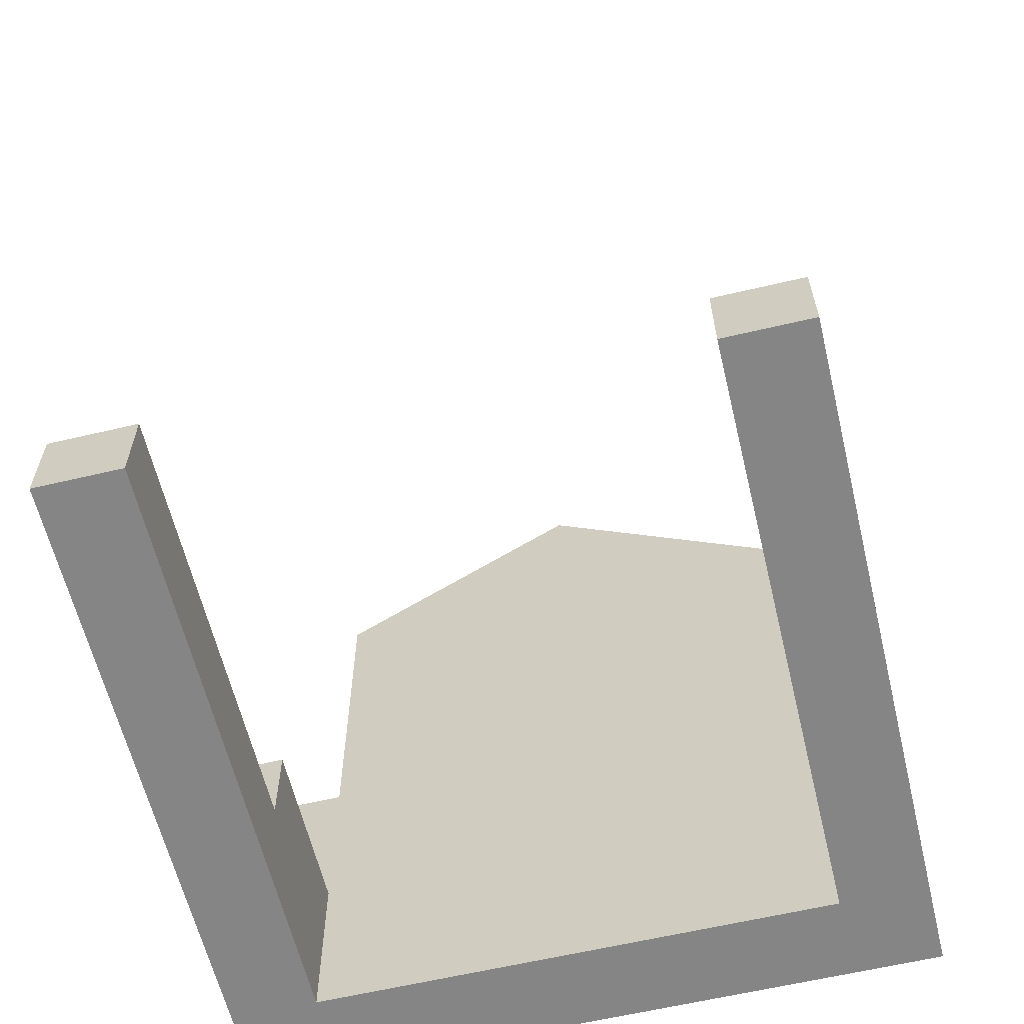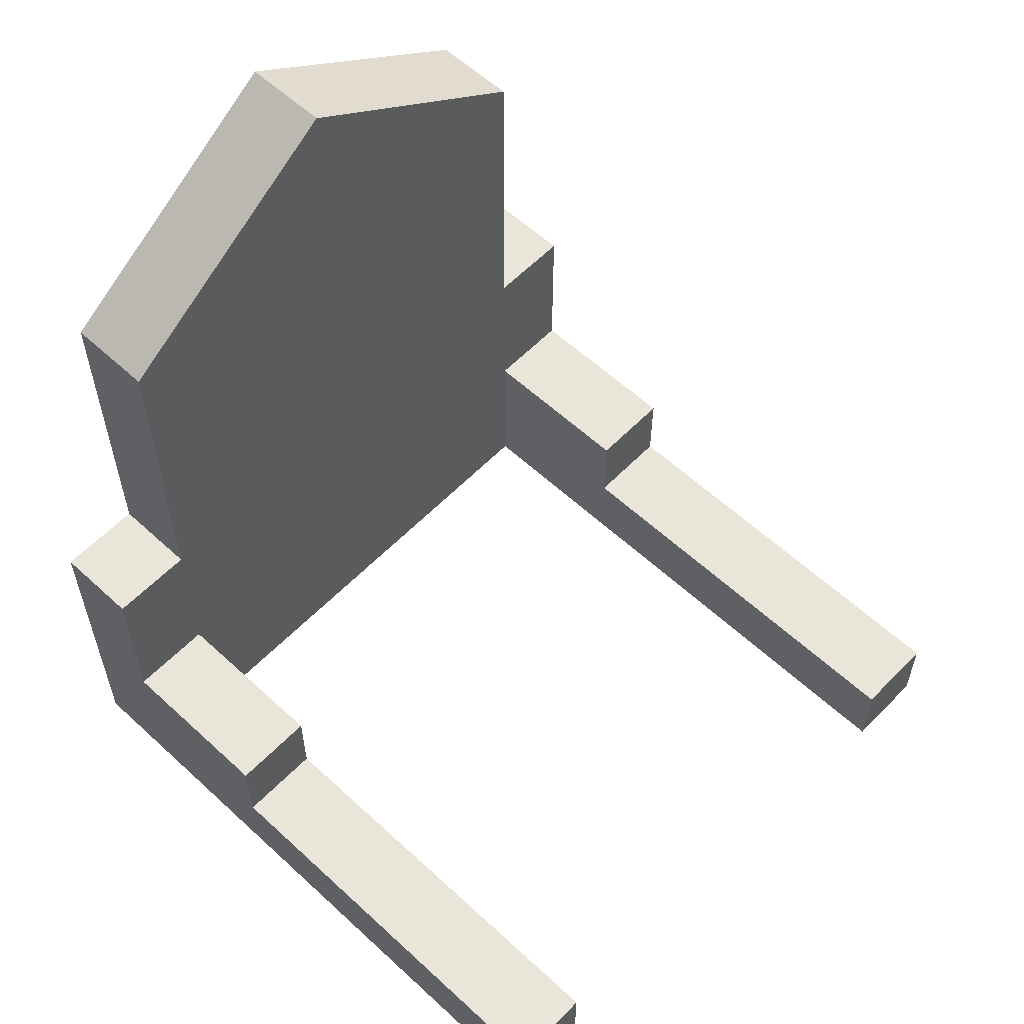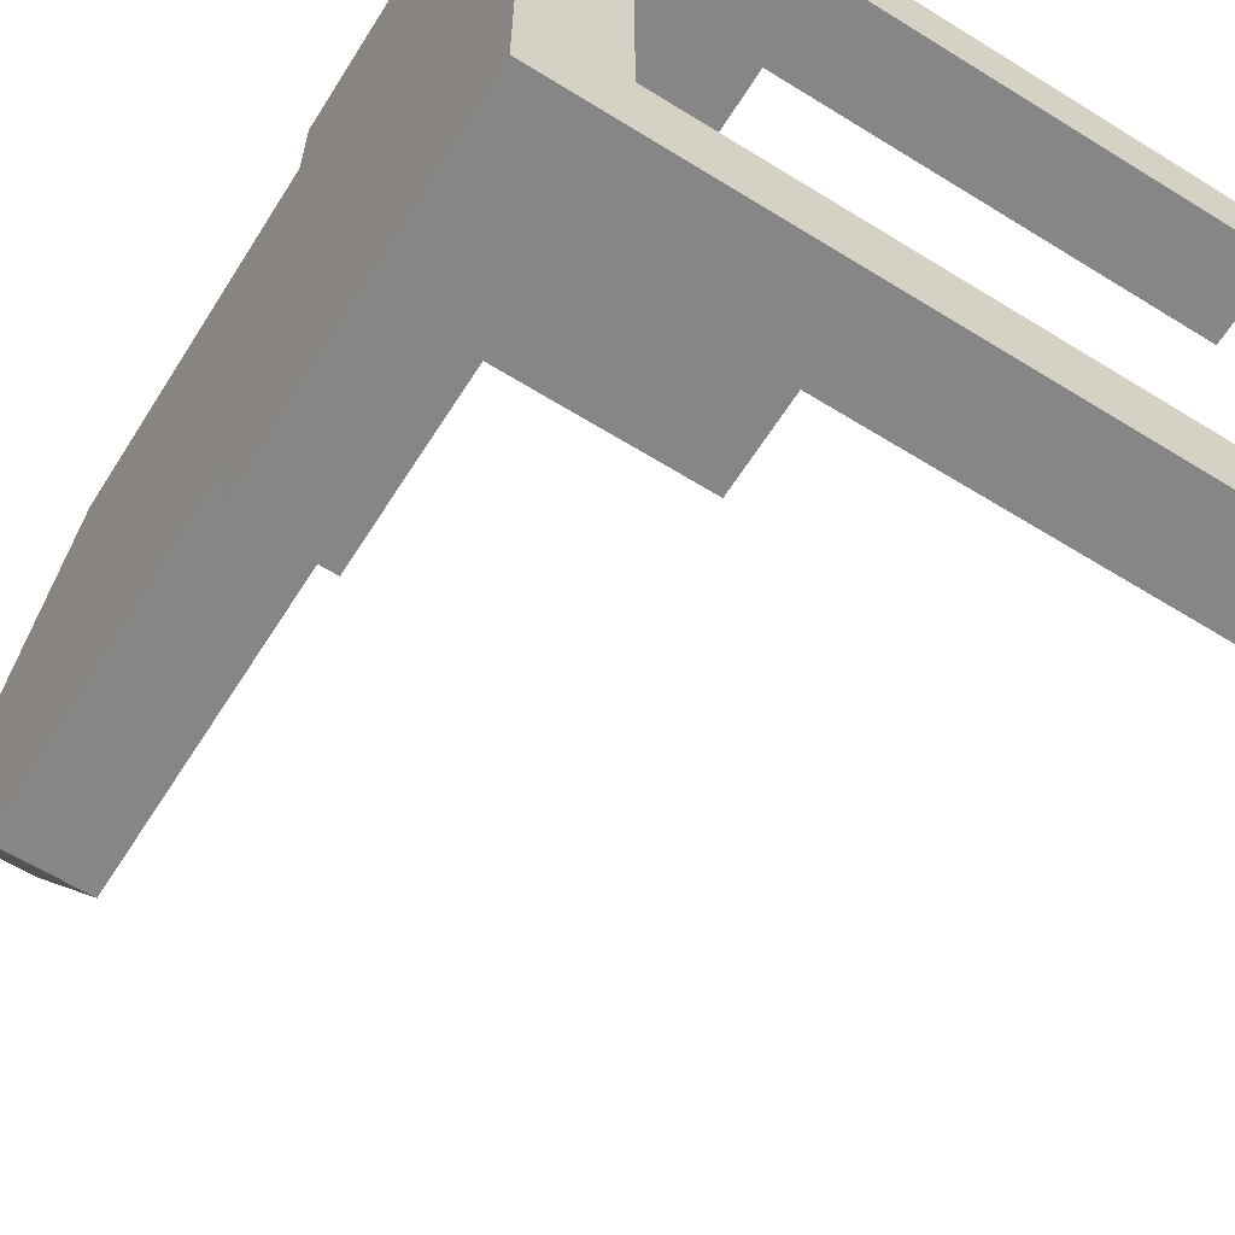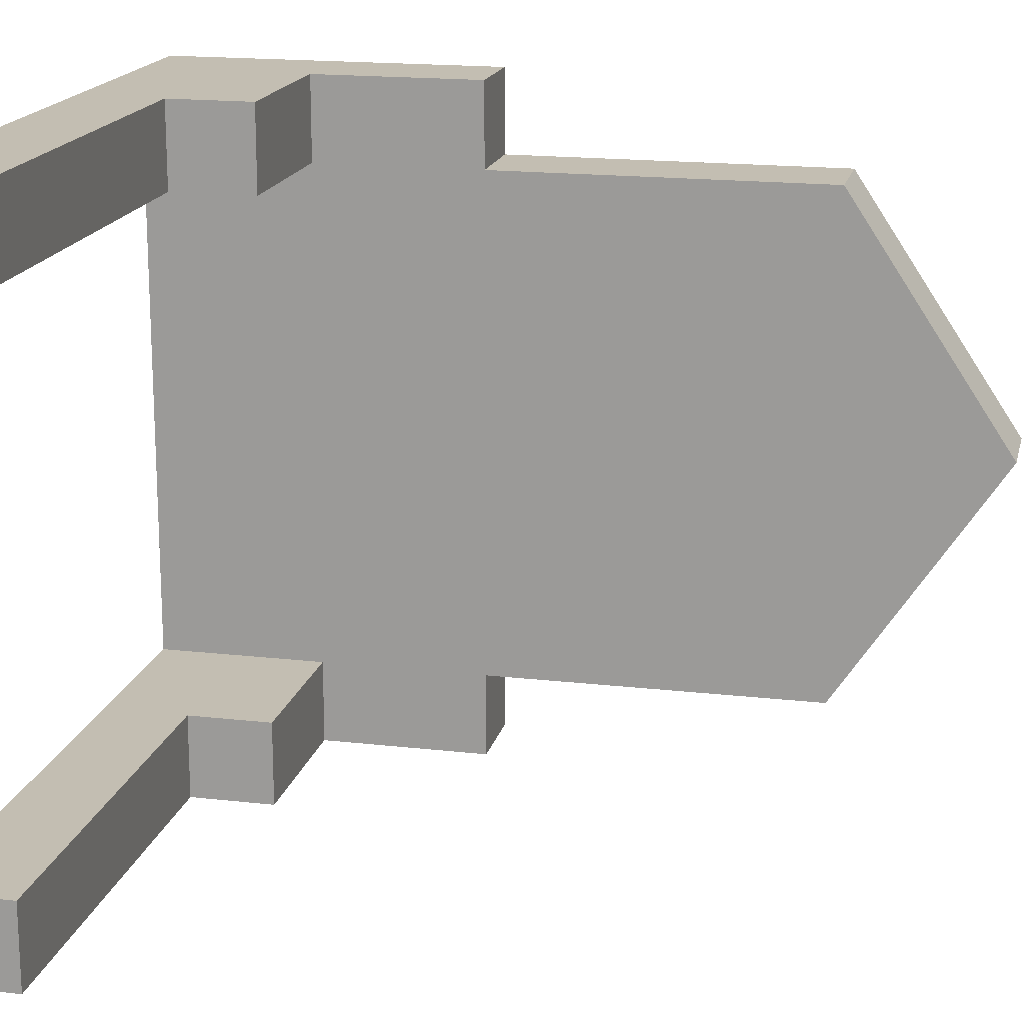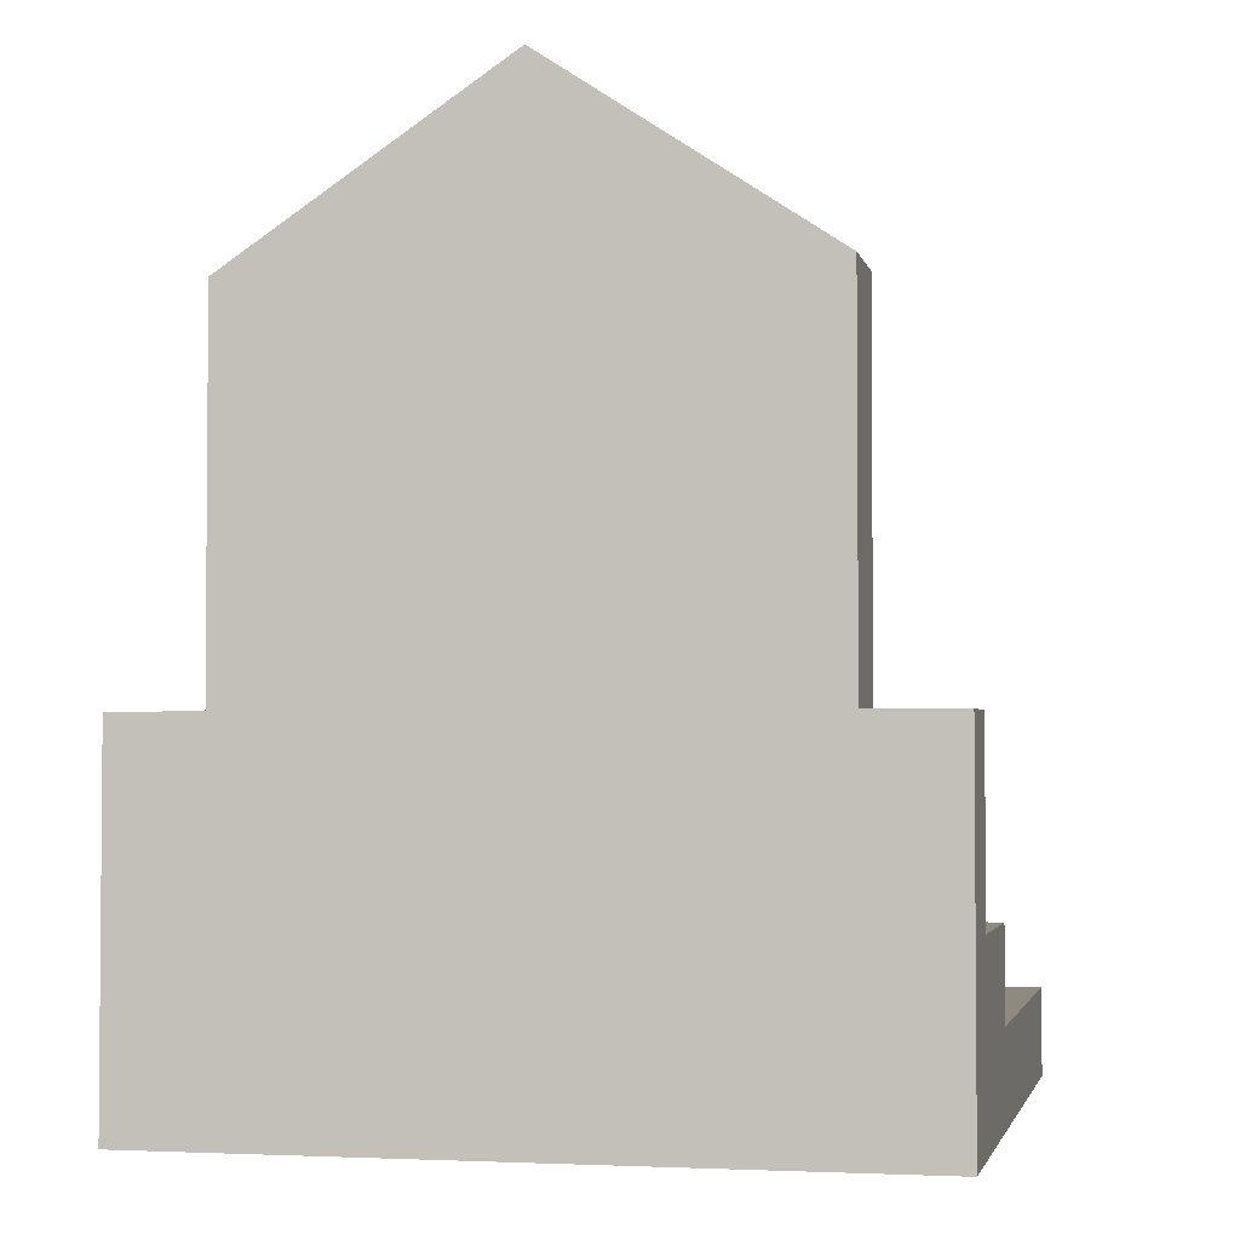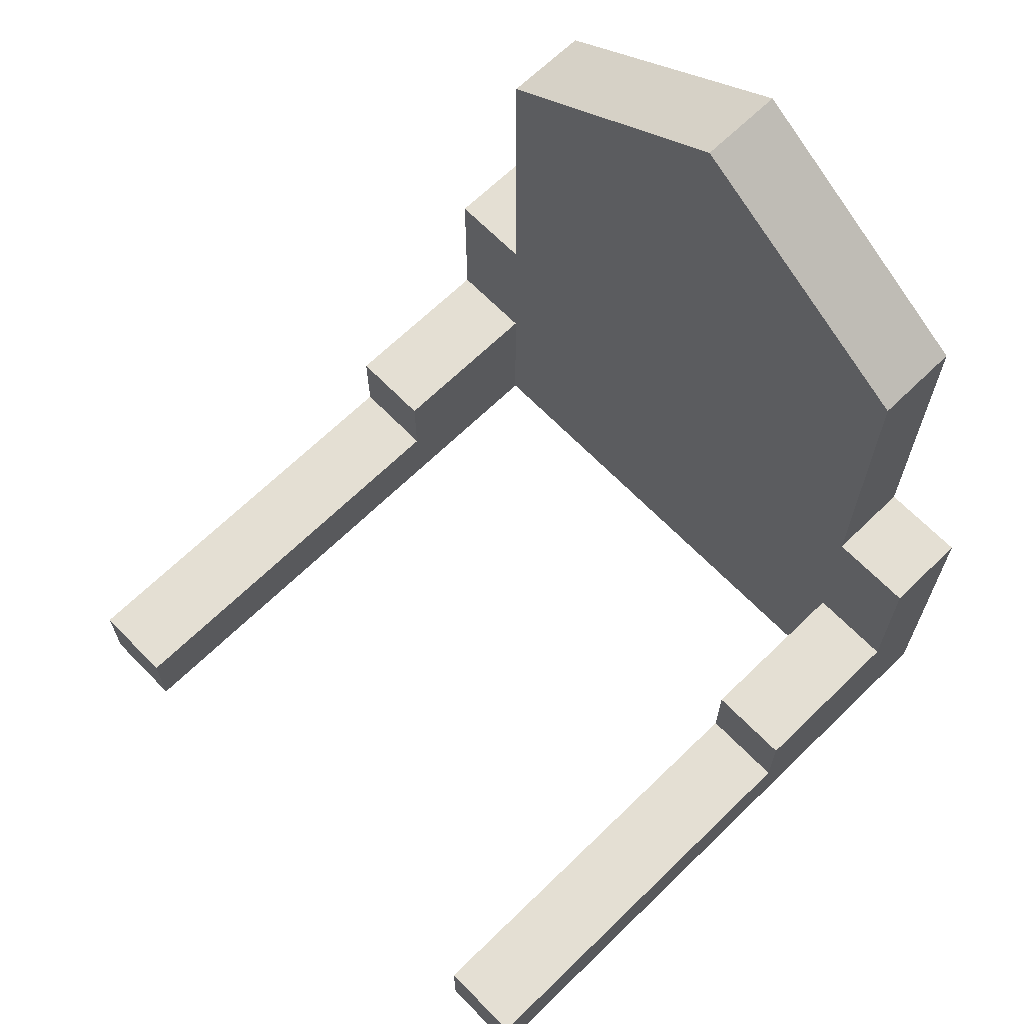
<metadata>
{"format":"obj","ext":"obj","renderer":"f3d","projection":"perspective","resolution":1024,"background":"white","views":[{"elev":-61.7,"azim":103.5,"up":"+Y"},{"elev":58.5,"azim":43.6,"up":"+Y"},{"elev":-62.2,"azim":-32.2,"up":"+Z"},{"elev":17.4,"azim":102.9,"up":"+Z"},{"elev":-2.9,"azim":-77.6,"up":"+Y"},{"elev":66.7,"azim":135.7,"up":"+Y"}]}
</metadata>
<code>
g pb_Mesh-2984188
v 0 0 0
v -5 0 0
v 0 1 0
v -5 1 0
v -8 0 0
v -8 0 -1
v -8 1 0
v -8 1 -1
v -5 0 -1
v 0 0 -1
v -5 1 -1
v 0 1 -1
v 0 0 -1
v 0 0 0
v 0 1 -1
v 0 1 0
v 0 1 0
v -5 1 0
v 0 1 -1
v -5 1 -1
v 0 0 -1
v -5 0 -1
v 0 0 0
v -5 0 0
v -7 0 0
v -7 0 -1
v -7 1 0
v -7 0 0
v -7 0 -1
v -7 1 -1
v -5 2 -1
v -5 2 0
v -7 2 -1
v -7 2 0
v -8 0 0
v -8 0 -1
v -7 1 7
v -7 0 7
v -8 1 7
v -8 0 7
v -8 0 -1
v -8 1 -1
v -7 4 -1
v -7 4 0
v -8 4 -1
v -8 4 0
v 9.155e-05 1 6
v 9.155e-05 0 6
v 9.155e-05 1 7
v 9.155e-05 0 7
v -8 4 6
v -7 4 6
v -8 4 7
v -7 4 7
v -7 0 6
v -8 0 6
v -7 0 7
v -8 0 7
v -8 0 6
v -8 1 6
v -8 0 7
v -8 1 7
v -7 1 6
v -7 0 6
v -5 1 6
v -5 0 6
v -7 2 7
v -7 2 6
v -5 2 7
v -5 2 6
v -5 0 6
v -5 0 7
v -5 0 7
v -5 1 7
v 9.155e-05 1 6
v 9.155e-05 0 6
v -5 1 7
v -5 1 6
v 9.155e-05 1 7
v 9.155e-05 1 6
v 9.155e-05 0 6
v 9.155e-05 0 7
v 9.155e-05 0 7
v 9.155e-05 1 7
v -5 1 -1
v -5 1 0
v -5 2 -1
v -5 2 0
v -7 2 -1
v -5 2 -1
v -5 2 0
v -7 2 0
v -8 2 -1
v -8 2 0
v -8 2 -1
v -8 2 7
v -8 2 6
v -5 2 7
v -7 2 7
v -8 2 7
v -7 2 6
v -5 2 6
v -5 1 6
v -5 1 7
v -5 2 6
v -5 2 7
v -7 2 -1
v -7 2 0
v -7 4 -1
v -7 4 0
v -8 4 -1
v -7 4 -1
v -8 4 0
v -8 4 -1
v -8 4 7
v -8 4 6
v -7 2 6
v -7 2 7
v -7 4 6
v -7 4 7
v -7 4 7
v -8 4 7
v -7 1 0
v -7 0 3
v -7 1 3
v -7 0 0
v -7 0 6
v -7 1 6
v -8 8 -5.531e-05
v -7 8 -5.531e-05
v -7 10 3
v -8 10 3
v -8 10 3
v -7 10 3
v -7 8 6
v -8 8 6
v -7 0 3
v -8 0 0
v -8 0 3
v -7 0 0
v -7 0 6
v -8 0 6
v -8 0 3
v -8 1 3
v -8 2 3
v -7 2 0
v -7 2 3
v -7 2 6
v -8 6 3
v -7 4 0
v -7 6 3
v -7 4 6
v -8 4 0
v -7 4 0
v -8 8 -5.531e-05
v -7 8 -5.531e-05
v -7 6 3
v -7 8 -5.531e-05
v -7 10 3
v -8 10 3
v -8 8 -5.531e-05
v -7 8 6
v -8 8 6
v -7 4 6
v -8 4 6
v -7 8 6
v -8 8 6
g pb_Mesh-2984188_0
f 3 2 1
f 3 4 2
f 7 6 5
f 7 8 6
f 11 10 9
f 11 12 10
f 15 14 13
f 15 16 14
f 19 18 17
f 19 20 18
f 23 22 21
f 23 24 22
f 25 22 24
f 25 26 22
f 27 2 4
f 27 28 2
f 29 11 9
f 29 30 11
f 33 32 31
f 33 34 32
f 35 26 25
f 35 36 26
f 39 38 37
f 39 40 38
f 41 30 29
f 41 42 30
f 45 44 43
f 45 46 44
f 49 48 47
f 49 50 48
f 53 52 51
f 53 54 52
f 57 56 55
f 57 58 56
f 61 60 59
f 61 62 60
f 65 64 63
f 65 66 64
f 69 68 67
f 69 70 68
f 71 57 55
f 71 72 57
f 73 37 38
f 73 74 37
f 75 66 65
f 75 76 66
f 79 78 77
f 79 80 78
f 81 72 71
f 81 82 72
f 83 74 73
f 83 84 74
f 87 86 85
f 87 88 86
f 89 11 30
f 89 90 11
f 91 27 4
f 91 92 27
f 93 30 42
f 93 89 30
f 94 8 7
f 94 95 8
f 96 60 62
f 96 97 60
f 98 37 74
f 98 99 37
f 99 39 37
f 99 100 39
f 101 65 63
f 101 102 65
f 105 104 103
f 105 106 104
f 109 108 107
f 109 110 108
f 111 89 93
f 111 112 89
f 113 95 94
f 113 114 95
f 115 97 96
f 115 116 97
f 119 118 117
f 119 120 118
f 121 100 99
f 121 122 100
f 125 124 123
f 124 126 123
f 128 127 125
f 127 124 125
f 131 130 129
f 131 129 132
f 135 134 133
f 135 133 136
f 139 138 137
f 138 140 137
f 142 139 141
f 139 137 141
f 7 5 143
f 7 143 144
f 144 143 59
f 144 59 60
f 145 144 60
f 145 60 97
f 94 7 144
f 94 144 145
f 147 125 146
f 125 123 146
f 148 128 147
f 128 125 147
f 149 145 97
f 149 97 116
f 113 94 145
f 113 145 149
f 151 147 150
f 147 146 150
f 152 148 151
f 148 147 151
f 155 154 153
f 155 156 154
f 158 157 110
f 158 159 157
f 160 113 149
f 160 161 113
f 159 119 157
f 159 162 119
f 163 149 116
f 163 160 149
f 166 165 164
f 166 167 165

</code>
